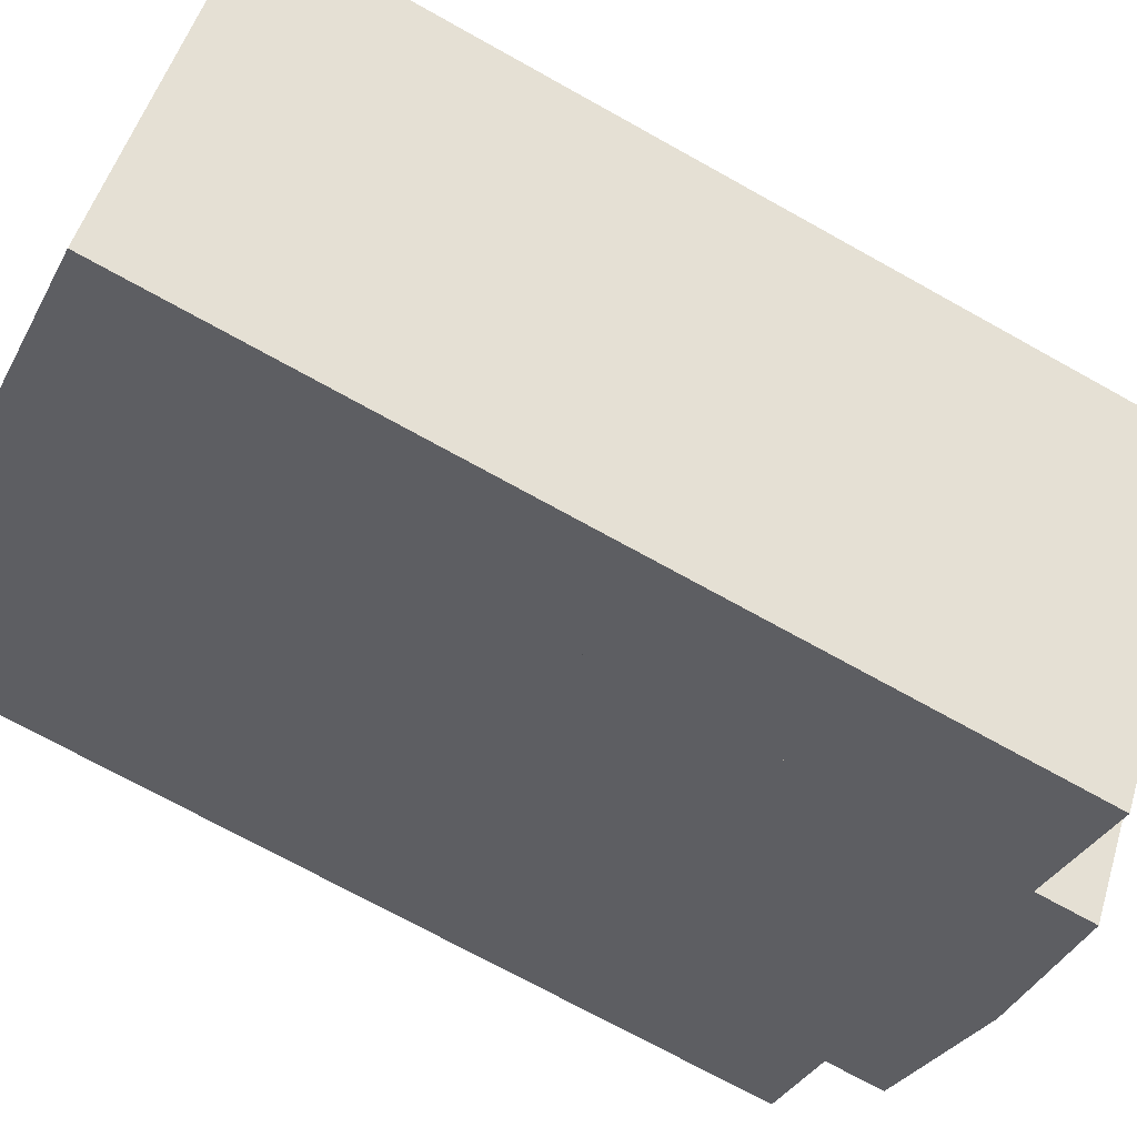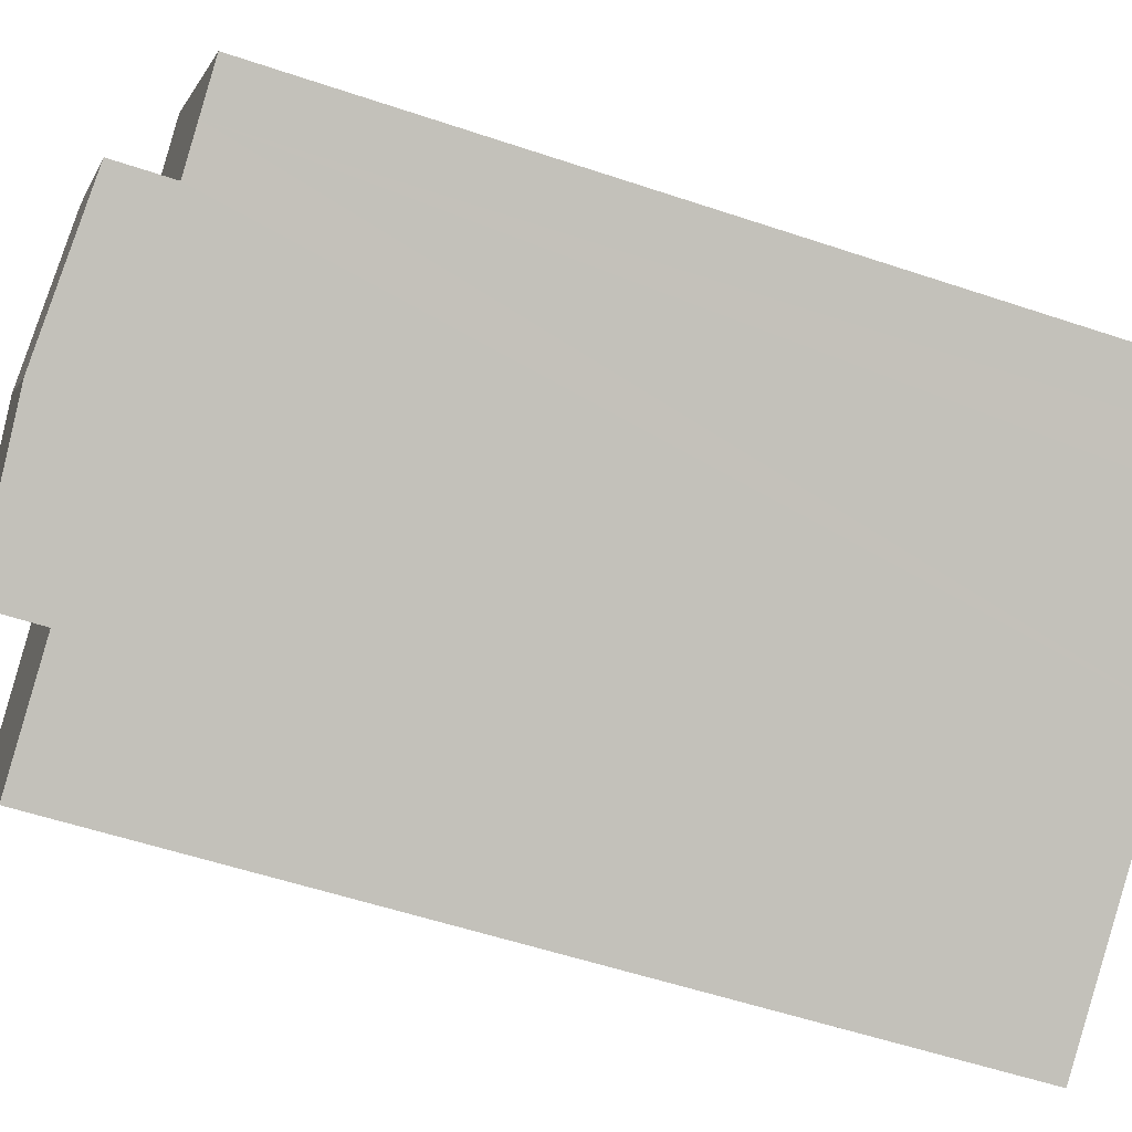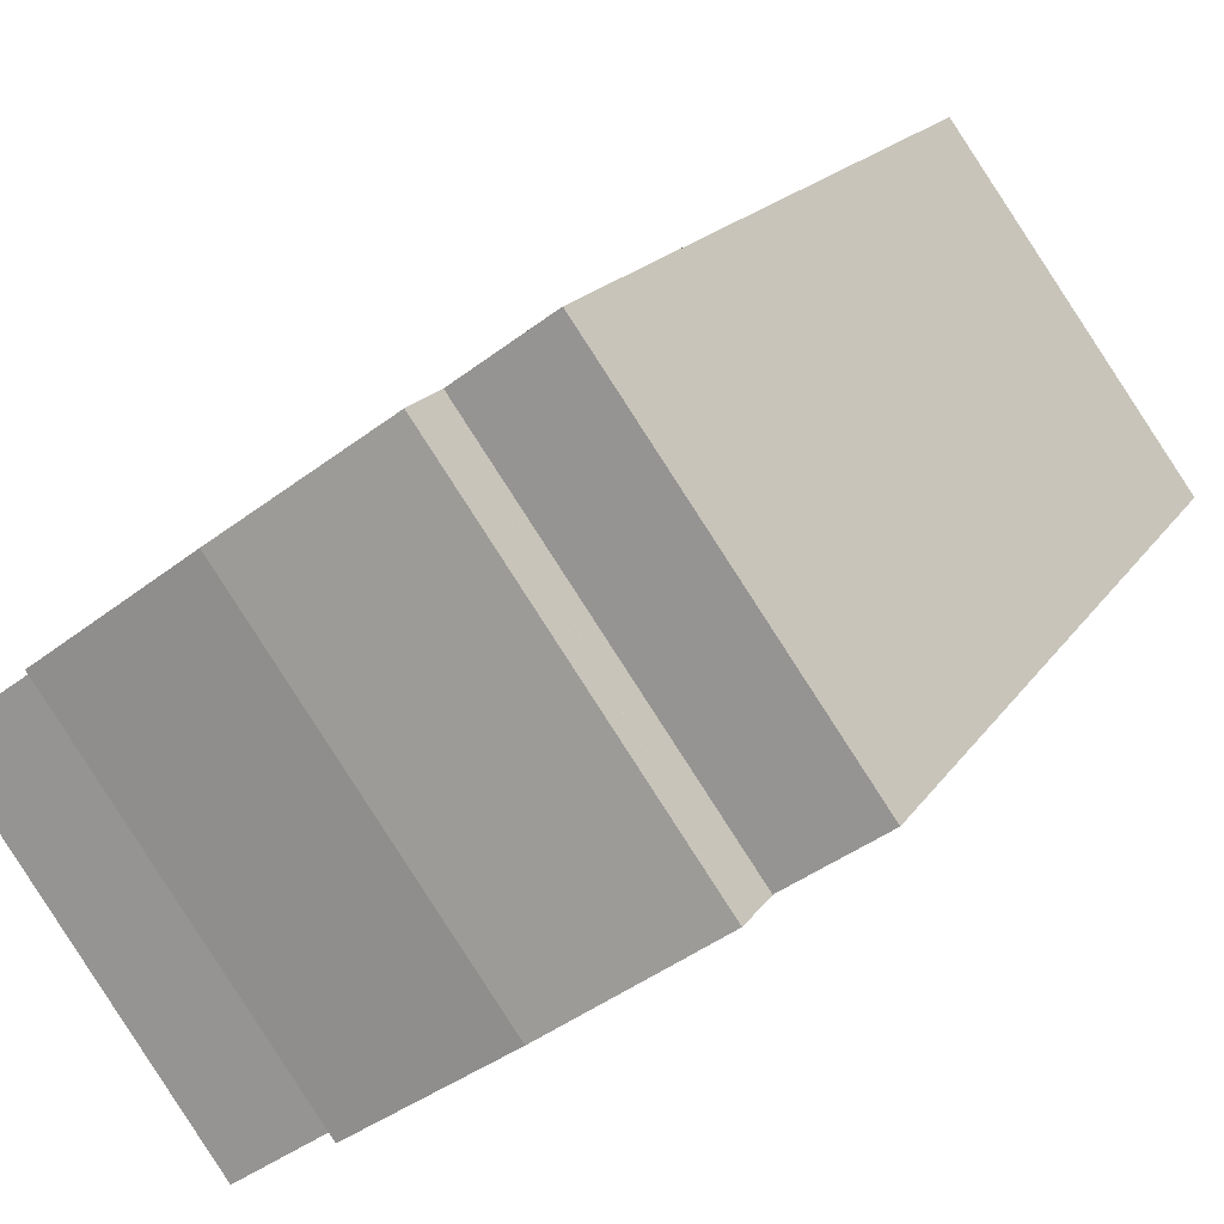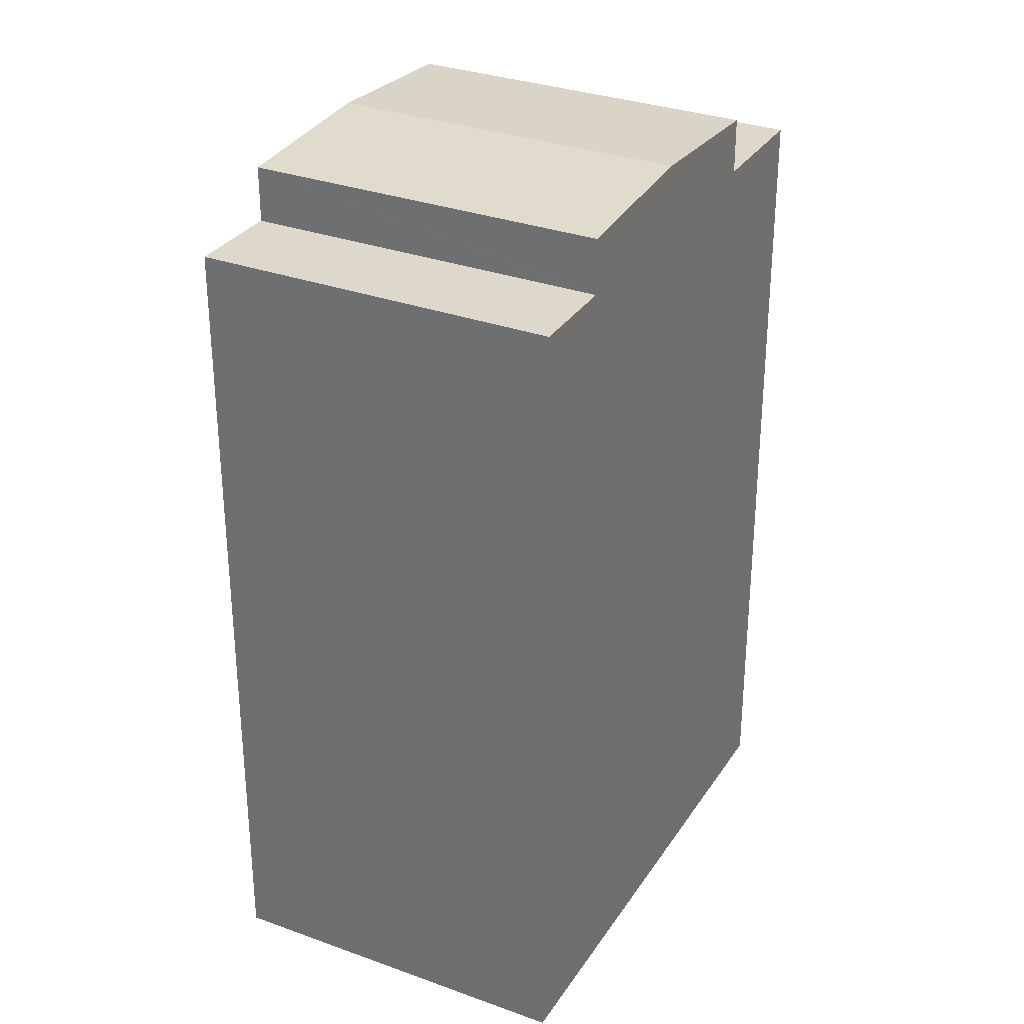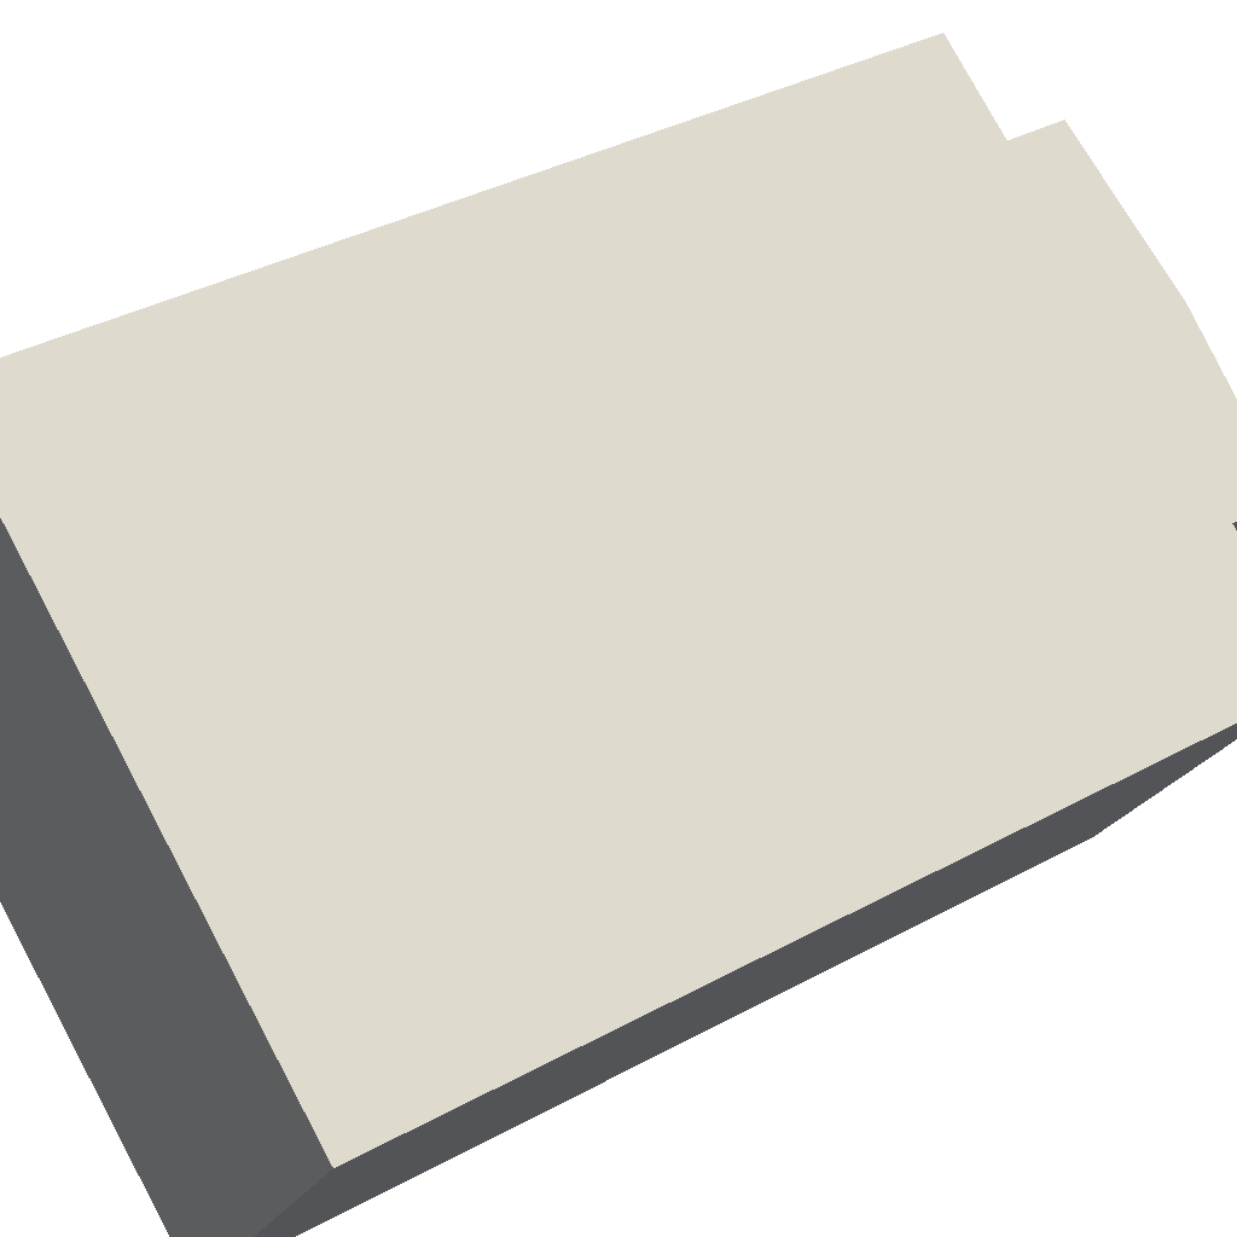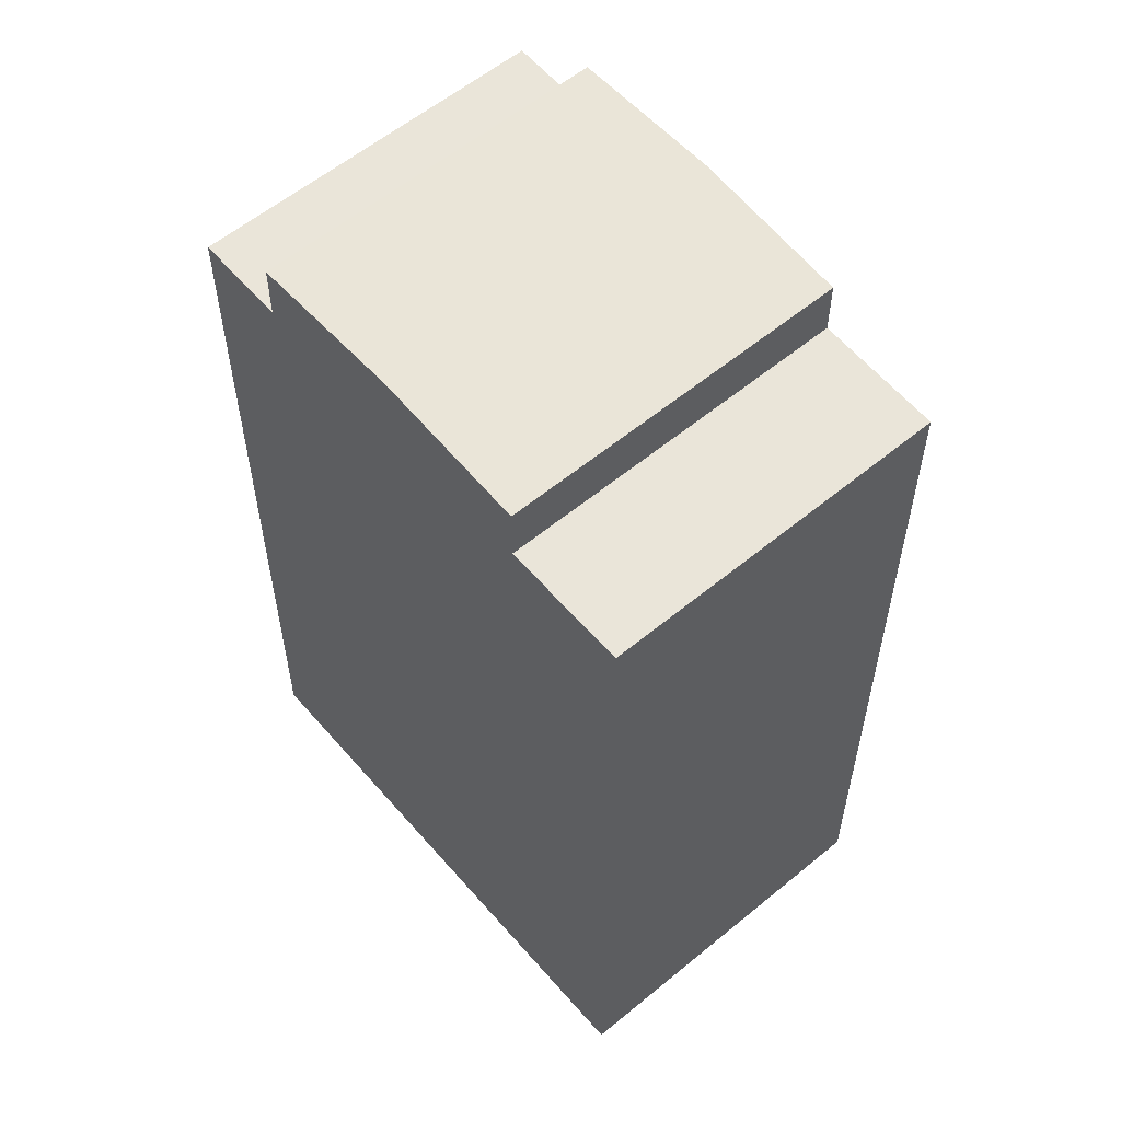
<metadata>
{"format":"obj","ext":"obj","renderer":"f3d","projection":"perspective","resolution":1024,"background":"white","views":[{"elev":-71.3,"azim":60.8,"up":"+Z"},{"elev":-54.5,"azim":-109.7,"up":"+Z"},{"elev":16.6,"azim":-158.6,"up":"+Z"},{"elev":31.3,"azim":-26.8,"up":"+Y"},{"elev":36.5,"azim":54.5,"up":"+Z"},{"elev":58.0,"azim":85.3,"up":"+Y"}]}
</metadata>
<code>
v  8.427 25.49 6.942
v  6.182 25.79 -4.272
v  2.278 25.49 -1.574
v  8.442 25.49 6.962
v  9.536 25.57 6.176
v  12.29 25.79 4.193
v  10.09 25.49 -6.971
v  16.15 23.87 1.423
v  10.09 23.87 -6.971
v  16.15 25.49 1.423
v  1.185 23.87 -0.818
v  2.278 9.638e-17 -1.574
v  1.185 5.009e-17 -0.818
v  6.182 2.616e-16 -4.272
v  2.278 23.87 -1.574
v  10.09 4.269e-16 -6.971
v  13.17 5.575e-16 -9.104
v  13.17 23.87 -9.104
v  16.15 -8.713e-17 1.423
v  19.19 4.678e-17 -0.764
v  12.29 -2.567e-16 4.193
v  9.536 -3.782e-16 6.176
v  8.442 -4.263e-16 6.962
v  6.194 -5.253e-16 8.578
v  0 0 0
v  6.149 -5.215e-16 8.516
v  19.19 23.87 -0.764
v  6.194 23.87 8.578
v  8.442 23.87 6.962
v  8.427 23.87 6.942
v  0 23.87 1.462e-15
v  6.149 23.87 8.516
g defaultobject
f 1 2 3
f 2 1 4
f 2 4 5
f 2 5 6
f 7 8 9
f 8 7 10
f 11 12 13
f 12 11 14
f 14 11 15
f 14 15 3
f 14 3 2
f 14 2 16
f 16 2 7
f 16 7 9
f 9 17 16
f 17 9 18
f 19 17 20
f 17 19 16
f 16 19 21
f 16 21 14
f 14 21 22
f 14 22 12
f 12 22 23
f 12 23 24
f 12 24 13
f 13 24 25
f 25 24 26
f 6 7 2
f 7 6 10
f 20 8 19
f 8 20 27
f 23 28 24
f 28 23 29
f 29 23 22
f 29 22 4
f 4 22 5
f 5 22 21
f 5 21 6
f 6 21 19
f 6 19 10
f 10 19 8
f 30 3 15
f 3 30 29
f 3 29 1
f 1 29 4
f 26 31 25
f 31 26 24
f 31 24 32
f 32 24 28
f 8 18 9
f 18 8 27
f 31 13 25
f 13 31 11
f 18 20 17
f 20 18 27
f 32 11 31
f 11 32 28
f 11 28 29
f 11 29 30
f 11 30 15

</code>
